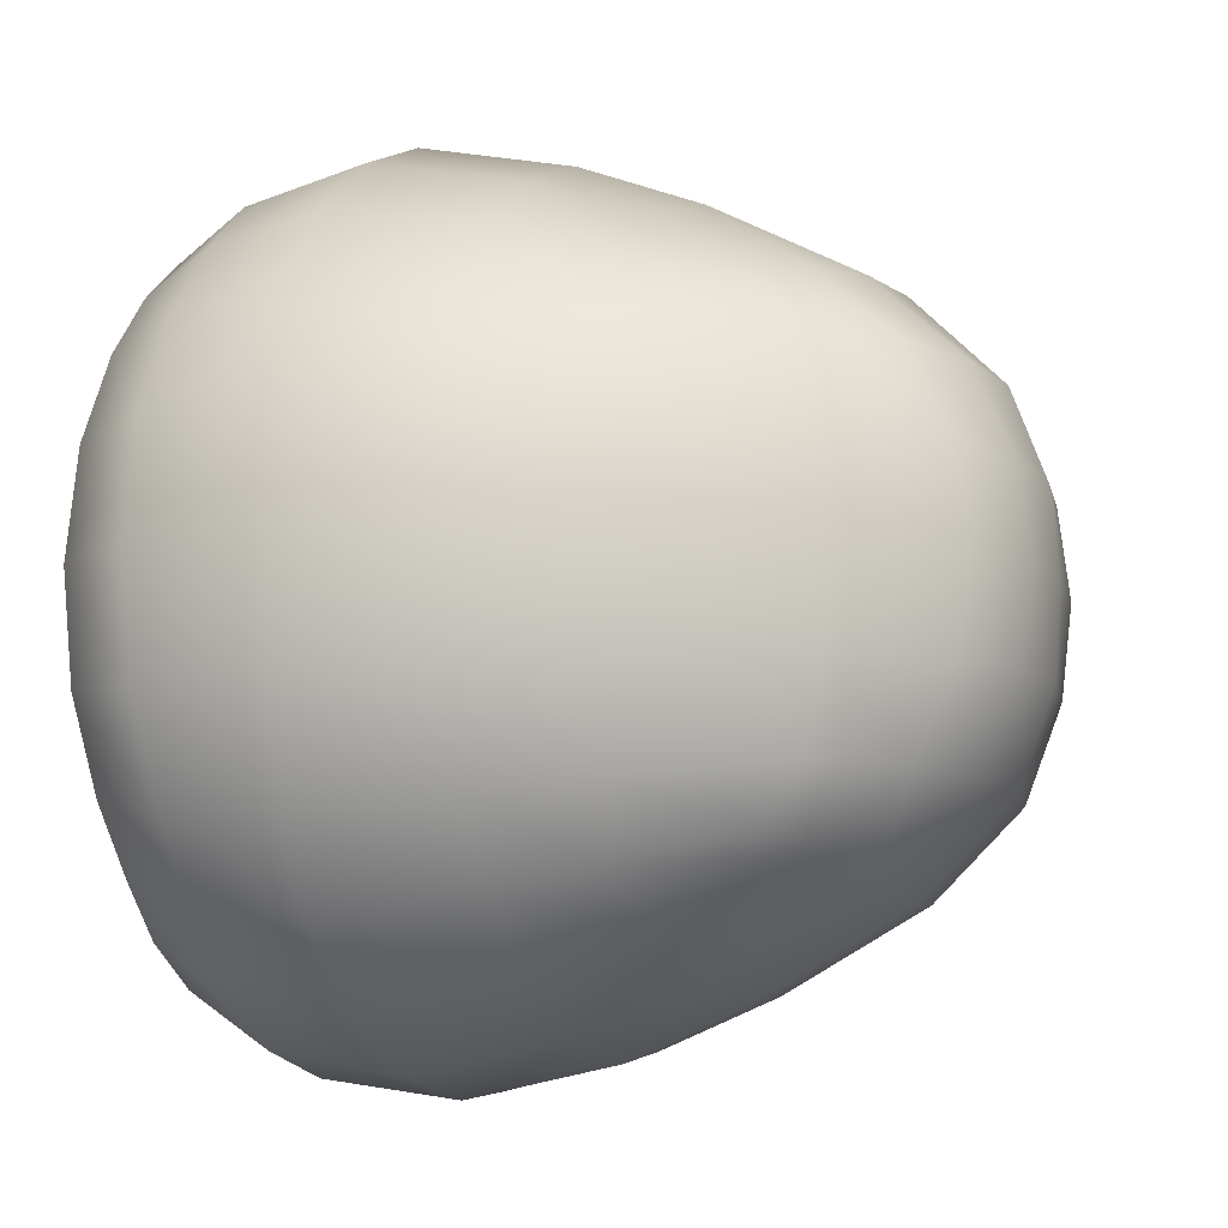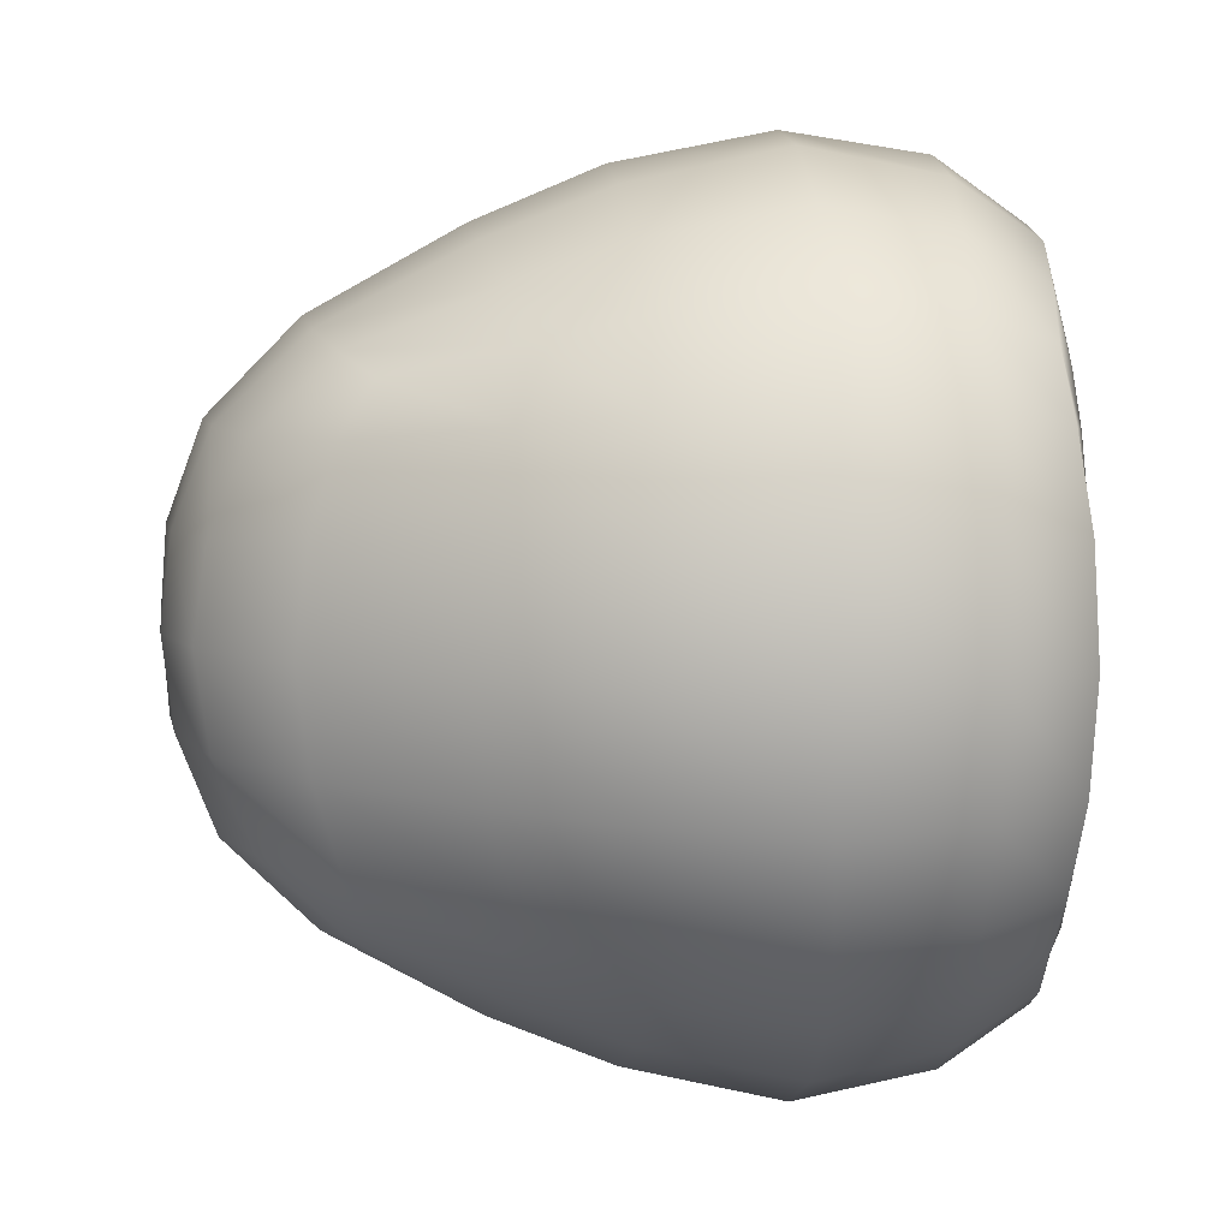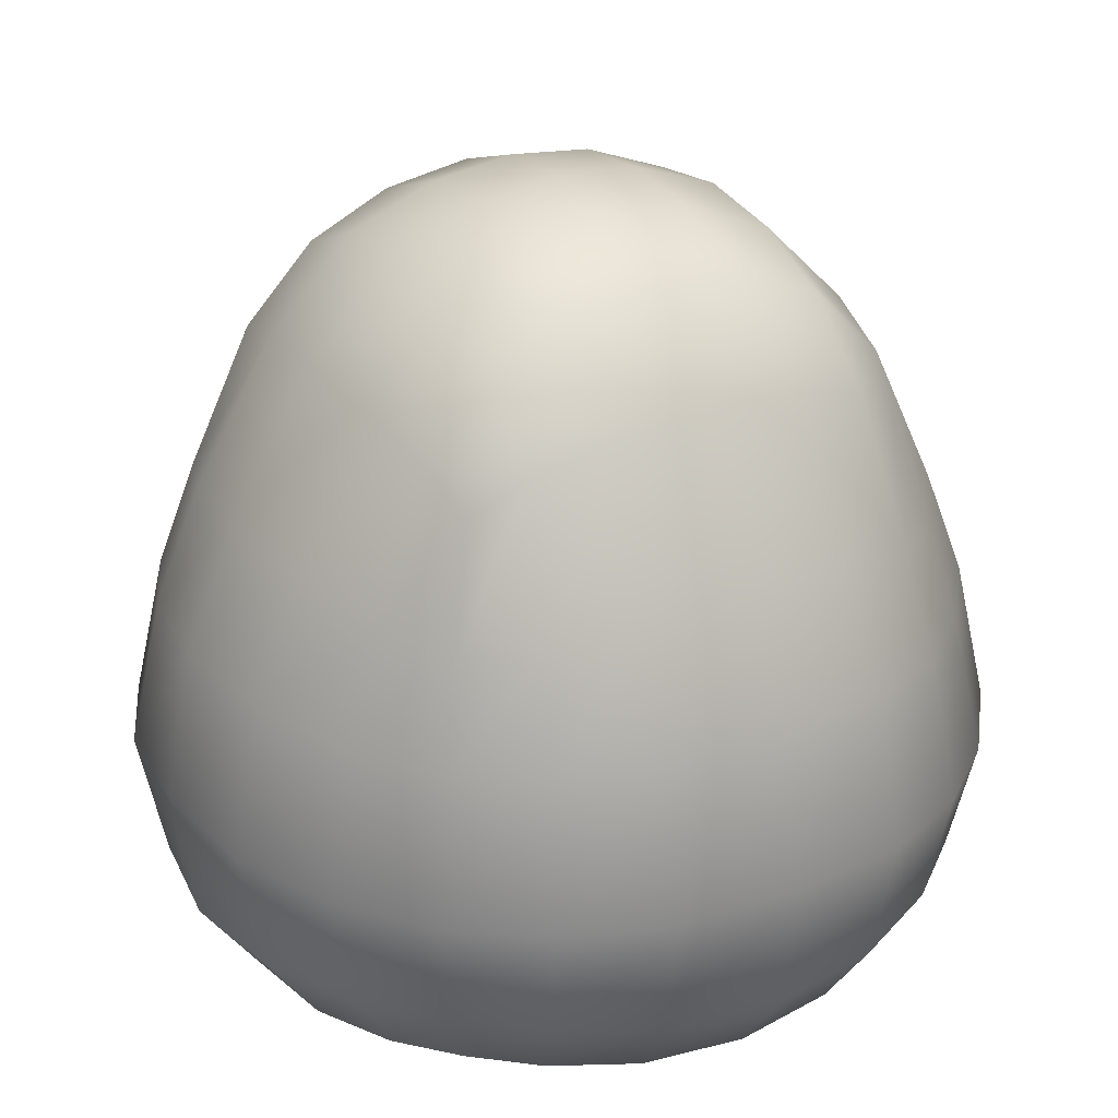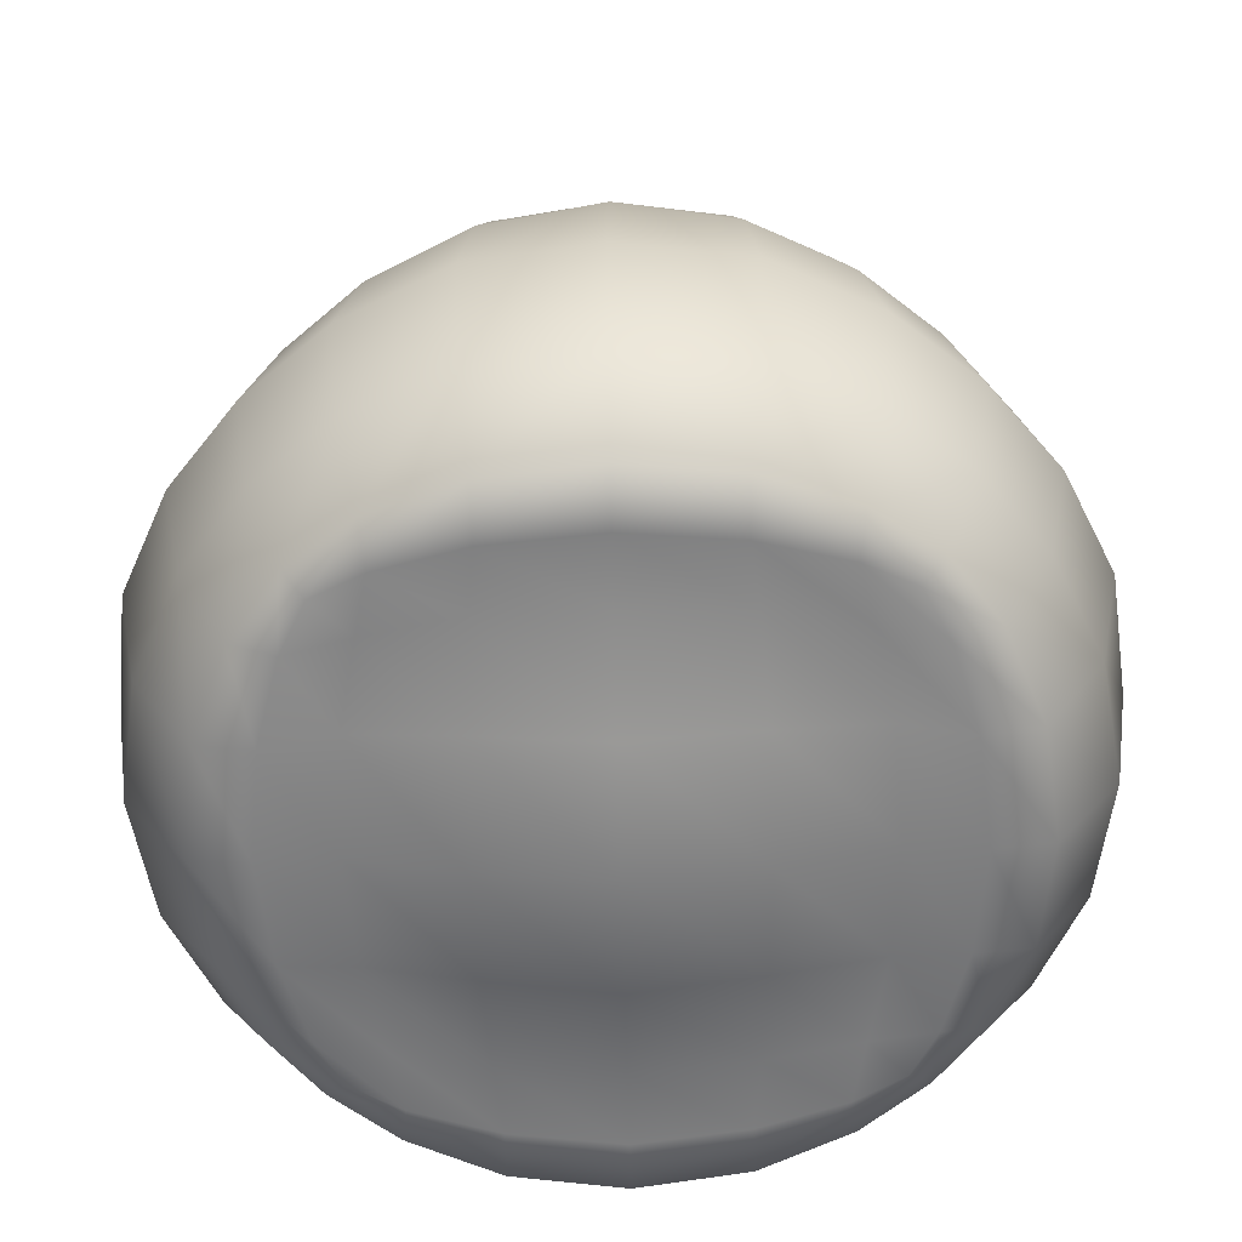
<metadata>
{"format":"obj","ext":"obj","renderer":"f3d","projection":"perspective","resolution":1024,"background":"white","views":[{"elev":-11.3,"azim":109.1,"up":"+Z"},{"elev":8.1,"azim":-93.5,"up":"+Z"},{"elev":28.4,"azim":-30.5,"up":"+Y"},{"elev":-59.7,"azim":-178.6,"up":"+Y"}]}
</metadata>
<code>
g slime_DLC_gold_LOD1
v -0.2921 0.5631 -0.2926
v -0.2564 0.7053 -0.2588
v -0.2761 0.7423 -0.202
v -0.3436 0.5826 -0.2205
v -0.3177 0.4574 -0.3177
v -0.291 0.7692 -0.1096
v -0.3846 0.4645 -0.2351
v -0.3432 0.2951 -0.3432
v -0.3804 0.608 -0.1205
v -0.2985 0.7826 1.514e-07
v -0.417 0.299 -0.2517
v -0.3228 0.1641 -0.3228
v -0.4341 0.475 -0.1279
v -0.394 0.6181 1.542e-07
v -0.291 0.7692 0.1096
v -0.3909 0.1613 -0.2389
v -0.2887 0.07888 -0.2887
v -0.471 0.3058 -0.1361
v -0.4537 0.4799 1.519e-07
v -0.3804 0.608 0.1205
v -0.2761 0.7423 0.202
v -0.3406 0.07234 -0.218
v -0.2656 0.06239 -0.2656
v -0.2932 0.0585 -0.2118
v -0.4418 0.1561 -0.1302
v -0.3795 0.06269 -0.1198
v -0.3198 0.05367 -0.1184
v -0.4868 0.3088 1.673e-07
v -0.4341 0.475 0.1279
v -0.3436 0.5826 0.2205
v -0.2564 0.7053 0.2588
v -0.3944 0.05835 1.462e-07
v -0.3326 0.04967 1.467e-07
v -0.4623 0.1534 1.729e-07
v -0.471 0.3058 0.1361
v -0.3846 0.4645 0.2351
v -0.2921 0.5631 0.2926
v -0.3795 0.06269 0.1198
v -0.3198 0.05367 0.1184
v -0.4418 0.1561 0.1302
v -0.417 0.299 0.2517
v -0.3406 0.07234 0.218
v -0.2932 0.0585 0.2118
v -0.3909 0.1613 0.2389
v -0.3177 0.4574 0.3177
v -0.1995 0.7423 0.2796
v -0.2761 0.7423 0.202
v -0.2887 0.07888 0.2887
v -0.2656 0.06239 0.2656
v -0.3228 0.1641 0.3228
v -0.3432 0.2951 0.3432
v -0.22 0.5826 0.3444
v -0.196 0.8252 0.2007
v -0.291 0.7692 0.1096
v -0.218 0.07234 0.3406
v -0.2118 0.0585 0.2932
v -0.2351 0.4645 0.3846
v -0.2389 0.1613 0.3909
v -0.2517 0.299 0.417
v -0.1077 0.7692 0.296
v -0.1957 0.8674 0.1045
v -0.2985 0.7826 1.514e-07
v -0.1198 0.06269 0.3795
v -0.1184 0.05367 0.3198
v -0.1201 0.608 0.3818
v -0.1279 0.475 0.4341
v -0.1302 0.1561 0.4418
v -0.1361 0.3058 0.471
v -8.62e-08 0.05835 0.3944
v -8.963e-08 0.04967 0.3326
v -7.852e-08 0.1534 0.4623
v -6.235e-08 0.3088 0.4868
v -4.359e-08 0.4799 0.4537
v -3.893e-08 0.6181 0.3957
v 0.1198 0.06269 0.3795
v 0.1184 0.05367 0.3198
v 0.1302 0.1561 0.4418
v 0.1361 0.3058 0.471
v 0.1279 0.475 0.4341
v 0.218 0.07234 0.3406
v 0.2118 0.0585 0.2932
v 0.2389 0.1613 0.3909
v 0.2517 0.299 0.417
v 0.2887 0.07888 0.2887
v 0.2656 0.06239 0.2656
v 0.3228 0.1641 0.3228
v 0.3406 0.07234 0.218
v 0.2932 0.0585 0.2118
v 0.1201 0.608 0.3818
v 0.2351 0.4645 0.3846
v 0.3432 0.2951 0.3432
v 0.3909 0.1613 0.2389
v 0.3795 0.06269 0.1198
v 0.3198 0.05367 0.1184
v 0.22 0.5826 0.3444
v 0.3177 0.4574 0.3177
v 0.417 0.299 0.2517
v 0.4418 0.1561 0.1302
v 0.3944 0.05835 1.442e-07
v 0.3326 0.04967 1.496e-07
v 0.2921 0.5631 0.2926
v 0.3846 0.4645 0.2351
v 0.471 0.3058 0.1361
v 0.4623 0.1534 1.724e-07
v 0.3795 0.06269 -0.1198
v 0.3198 0.05367 -0.1184
v 0.3436 0.5826 0.2205
v 0.4341 0.475 0.1279
v 0.4868 0.3088 1.673e-07
v 0.4418 0.1561 -0.1302
v 0.3406 0.07234 -0.218
v 0.2932 0.0585 -0.2118
v 0.2887 0.07888 -0.2887
v 0.2656 0.06239 -0.2656
v 0.3228 0.1641 -0.3228
v 0.3909 0.1613 -0.2389
v 0.3432 0.2951 -0.3432
v 0.417 0.299 -0.2517
v 0.3177 0.4574 -0.3177
v 0.471 0.3058 -0.1361
v 0.3846 0.4645 -0.2351
v 0.2921 0.5631 -0.2926
v 0.4341 0.475 -0.1279
v 0.3436 0.5826 -0.2205
v 0.2564 0.7053 -0.2588
v 0.2761 0.7423 -0.202
v 0.3804 0.608 -0.1205
v 0.291 0.7692 -0.1096
v 0.4537 0.4799 1.513e-07
v 0.394 0.6181 1.521e-07
v 0.2985 0.7826 1.541e-07
v 0.3804 0.608 0.1205
v 0.291 0.7692 0.1096
v 0.2761 0.7423 0.202
v 0.2564 0.7053 0.2588
v 0.1995 0.7423 0.2796
v 0.196 0.8252 0.2007
v 0.2761 0.7423 0.202
v 0.1077 0.7692 0.296
v 0.1011 0.8674 0.2023
v 0.1957 0.8674 0.1045
v 0.291 0.7692 0.1096
v -3.824e-08 0.7826 0.3042
v -3.949e-08 0.8824 0.2029
v -0.1011 0.8674 0.2023
v 0.09527 0.9086 0.09998
v 0.1954 0.8824 1.583e-07
v 0.2985 0.7826 1.541e-07
v -0.09527 0.9086 0.09998
v -3.87e-08 0.921 0.09806
v 0.0928 0.921 1.607e-07
v 0.1957 0.8674 -0.1045
v 0.291 0.7692 -0.1096
v -0.1954 0.8824 1.581e-07
v -0.291 0.7692 -0.1096
v -0.0928 0.921 1.601e-07
v -3.843e-08 0.9284 1.604e-07
v -0.1957 0.8674 -0.1045
v -0.2761 0.7423 -0.202
v 0.09527 0.9086 -0.09998
v -0.09527 0.9086 -0.09998
v -0.196 0.8252 -0.2007
v -0.2564 0.7053 -0.2588
v -3.87e-08 0.921 -0.09806
v -0.1011 0.8674 -0.2023
v -0.1995 0.7423 -0.2796
v -3.949e-08 0.8824 -0.2029
v 0.1011 0.8674 -0.2023
v -0.1077 0.7692 -0.296
v -0.22 0.5826 -0.3444
v -0.2921 0.5631 -0.2926
v 0.196 0.8252 -0.2007
v 0.2761 0.7423 -0.202
v -3.824e-08 0.7826 -0.3042
v -0.1201 0.608 -0.3818
v -0.2351 0.4645 -0.3846
v -0.3177 0.4574 -0.3177
v 0.1077 0.7692 -0.296
v 0.1995 0.7423 -0.2796
v 0.2564 0.7053 -0.2588
v 0.2921 0.5631 -0.2926
v 0.22 0.5826 -0.3444
v 0.3177 0.4574 -0.3177
v 0.1201 0.608 -0.3818
v 0.2351 0.4645 -0.3846
v 0.3432 0.2951 -0.3432
v -3.893e-08 0.6181 -0.3957
v 0.2517 0.299 -0.417
v 0.3228 0.1641 -0.3228
v 0.1279 0.475 -0.4341
v -4.359e-08 0.4799 -0.4537
v 0.2389 0.1613 -0.3909
v 0.2887 0.07888 -0.2887
v 0.1361 0.3058 -0.471
v -0.1279 0.475 -0.4341
v 0.218 0.07234 -0.3406
v 0.2656 0.06239 -0.2656
v 0.2118 0.0585 -0.2932
v 0.1302 0.1561 -0.4418
v -6.235e-08 0.3088 -0.4868
v 0.1198 0.06269 -0.3795
v 0.1184 0.05367 -0.3198
v -0.1361 0.3058 -0.471
v -7.852e-08 0.1534 -0.4623
v -8.62e-08 0.05835 -0.3944
v -8.963e-08 0.04967 -0.3326
v -0.2517 0.299 -0.417
v -0.3432 0.2951 -0.3432
v -0.1302 0.1561 -0.4418
v -0.1198 0.06269 -0.3795
v -0.1184 0.05367 -0.3198
v -0.2389 0.1613 -0.3909
v -0.3228 0.1641 -0.3228
v -0.218 0.07234 -0.3406
v -0.2118 0.0585 -0.2932
v -0.2887 0.07888 -0.2887
v -0.2656 0.06239 -0.2656
v 0.2932 0.0585 0.2118
v 0.2118 0.0585 0.2932
v 0.2656 0.06239 0.2656
v 0.2261 0.06404 0.2261
v 0.3198 0.05367 0.1184
v 0.1184 0.05367 0.3198
v 0.2459 0.0634 0.127
v 0.3326 0.04967 1.496e-07
v 0.127 0.0634 0.2459
v -8.963e-08 0.04967 0.3326
v 0.2538 0.05756 1.577e-07
v 0.3198 0.05367 -0.1184
v 0.1337 0.04631 0.1337
v -9.483e-08 0.05756 0.2538
v -0.1184 0.05367 0.3198
v 0.2459 0.0634 -0.127
v 0.2932 0.0585 -0.2118
v 0.1369 0.02648 1.608e-07
v -9.946e-08 0.02648 0.1369
v -0.127 0.0634 0.2459
v -0.2118 0.0585 0.2932
v 0.2261 0.06404 -0.2261
v 0.2656 0.06239 -0.2656
v 0.2118 0.0585 -0.2932
v 0.1337 0.04631 -0.1337
v 0.127 0.0634 -0.2459
v 0.1184 0.05367 -0.3198
v -9.991e-08 0.01215 1.604e-07
v -0.1337 0.04631 0.1337
v -0.2261 0.06404 0.2261
v -0.2656 0.06239 0.2656
v -0.2932 0.0585 0.2118
v -0.2459 0.0634 0.127
v -0.3198 0.05367 0.1184
v -9.483e-08 0.05756 -0.2538
v -8.963e-08 0.04967 -0.3326
v -9.946e-08 0.02648 -0.1369
v -0.1369 0.02648 1.604e-07
v -0.2538 0.05756 1.575e-07
v -0.3326 0.04967 1.467e-07
v -0.1337 0.04631 -0.1337
v -0.127 0.0634 -0.2459
v -0.1184 0.05367 -0.3198
v -0.2459 0.0634 -0.127
v -0.3198 0.05367 -0.1184
v -0.2261 0.06404 -0.2261
v -0.2118 0.0585 -0.2932
v -0.2932 0.0585 -0.2118
v -0.2656 0.06239 -0.2656
g slime_DLC_gold_LOD1_0
f 3 2 1
f 4 3 1
f 4 1 5
f 6 3 4
f 7 4 5
f 7 5 8
f 9 6 4
f 9 4 7
f 10 6 9
f 11 7 8
f 11 8 12
f 13 9 7
f 13 7 11
f 14 10 9
f 14 9 13
f 15 10 14
f 16 11 12
f 16 12 17
f 18 13 11
f 18 11 16
f 19 14 13
f 19 13 18
f 20 15 14
f 20 14 19
f 21 15 20
f 22 16 17
f 22 17 23
f 24 22 23
f 25 18 16
f 25 16 22
f 26 22 24
f 26 25 22
f 27 26 24
f 28 19 18
f 28 18 25
f 29 20 19
f 29 19 28
f 30 21 20
f 30 20 29
f 31 21 30
f 32 26 27
f 33 32 27
f 34 25 26
f 34 28 25
f 32 34 26
f 35 29 28
f 35 28 34
f 36 30 29
f 36 29 35
f 37 31 30
f 37 30 36
f 38 32 33
f 39 38 33
f 40 34 32
f 40 35 34
f 38 40 32
f 41 36 35
f 41 35 40
f 42 38 39
f 43 42 39
f 44 40 38
f 44 41 40
f 42 44 38
f 45 36 41
f 45 37 36
f 46 31 37
f 31 46 47
f 48 42 43
f 49 48 43
f 50 44 42
f 48 50 42
f 51 41 44
f 51 45 41
f 50 51 44
f 52 37 45
f 52 46 37
f 46 53 47
f 47 53 54
f 55 48 49
f 56 55 49
f 57 45 51
f 57 52 45
f 58 50 48
f 55 58 48
f 59 51 50
f 59 57 51
f 58 59 50
f 60 46 52
f 46 60 53
f 53 61 54
f 54 61 62
f 63 55 56
f 64 63 56
f 65 52 57
f 65 60 52
f 66 57 59
f 66 65 57
f 67 58 55
f 63 67 55
f 68 59 58
f 68 66 59
f 67 68 58
f 69 63 64
f 70 69 64
f 71 67 63
f 69 71 63
f 72 68 67
f 71 72 67
f 73 66 68
f 72 73 68
f 74 65 66
f 73 74 66
f 75 69 70
f 76 75 70
f 77 71 69
f 75 77 69
f 78 72 71
f 77 78 71
f 79 73 72
f 78 79 72
f 80 75 76
f 81 80 76
f 82 77 75
f 80 82 75
f 83 78 77
f 82 83 77
f 84 80 81
f 85 84 81
f 86 82 80
f 84 86 80
f 84 85 87
f 85 88 87
f 79 89 73
f 89 74 73
f 90 79 78
f 83 90 78
f 91 83 82
f 86 91 82
f 86 84 92
f 84 87 92
f 87 88 93
f 88 94 93
f 95 89 79
f 90 95 79
f 96 90 83
f 91 96 83
f 91 86 97
f 86 92 97
f 92 87 98
f 87 93 98
f 93 94 99
f 94 100 99
f 101 95 90
f 96 101 90
f 96 91 102
f 91 97 102
f 97 92 103
f 92 98 103
f 98 93 104
f 93 99 104
f 99 100 105
f 100 106 105
f 101 96 107
f 96 102 107
f 102 97 108
f 97 103 108
f 103 98 109
f 98 104 109
f 104 99 110
f 99 105 110
f 105 106 111
f 106 112 111
f 111 112 113
f 112 114 113
f 111 113 115
f 105 111 116
f 116 111 115
f 110 105 116
f 116 115 117
f 118 116 117
f 110 116 118
f 118 117 119
f 104 110 120
f 120 110 118
f 109 104 120
f 121 118 119
f 120 118 121
f 121 119 122
f 109 120 123
f 123 120 121
f 124 121 122
f 123 121 124
f 124 122 125
f 126 124 125
f 127 124 126
f 127 123 124
f 128 127 126
f 129 109 123
f 129 123 127
f 103 109 129
f 108 103 129
f 130 127 128
f 130 129 127
f 108 129 130
f 131 130 128
f 132 108 130
f 132 130 131
f 102 108 132
f 133 132 131
f 107 102 132
f 107 132 133
f 134 107 133
f 101 107 134
f 135 101 134
f 101 135 95
f 135 136 95
f 95 136 89
f 136 135 137
f 135 138 137
f 136 139 89
f 89 139 74
f 136 137 140
f 139 136 140
f 137 138 141
f 138 142 141
f 139 143 74
f 74 143 65
f 143 60 65
f 143 139 144
f 139 140 144
f 60 143 145
f 143 144 145
f 60 145 53
f 53 145 61
f 140 137 146
f 137 141 146
f 141 142 147
f 142 148 147
f 145 144 149
f 145 149 61
f 144 140 150
f 140 146 150
f 144 150 149
f 146 141 151
f 141 147 151
f 147 148 152
f 148 153 152
f 61 149 154
f 61 154 62
f 62 154 155
f 149 150 156
f 149 156 154
f 150 146 157
f 146 151 157
f 150 157 156
f 154 158 155
f 154 156 158
f 155 158 159
f 151 147 160
f 147 152 160
f 156 157 161
f 156 161 158
f 158 162 159
f 158 161 162
f 159 162 163
f 157 151 164
f 157 164 161
f 151 160 164
f 161 165 162
f 161 164 165
f 162 166 163
f 162 165 166
f 164 160 167
f 164 167 165
f 160 152 168
f 160 168 167
f 165 167 169
f 165 169 166
f 163 166 170
f 171 163 170
f 152 172 168
f 152 153 172
f 153 173 172
f 167 168 174
f 167 174 169
f 166 169 175
f 170 166 175
f 171 170 176
f 177 171 176
f 168 172 178
f 168 178 174
f 172 173 179
f 172 179 178
f 173 180 179
f 179 180 181
f 182 179 181
f 178 179 182
f 182 181 183
f 174 178 184
f 184 178 182
f 185 182 183
f 184 182 185
f 185 183 186
f 187 174 184
f 169 174 187
f 175 169 187
f 188 185 186
f 188 186 189
f 190 184 185
f 187 184 190
f 190 185 188
f 175 187 191
f 191 187 190
f 192 188 189
f 192 189 193
f 194 190 188
f 191 190 194
f 194 188 192
f 195 175 191
f 170 175 195
f 176 170 195
f 196 192 193
f 196 193 197
f 198 196 197
f 199 194 192
f 199 192 196
f 200 191 194
f 195 191 200
f 200 194 199
f 201 196 198
f 201 199 196
f 202 201 198
f 176 195 203
f 203 195 200
f 204 200 199
f 204 199 201
f 203 200 204
f 205 201 202
f 205 204 201
f 206 205 202
f 207 176 203
f 177 176 207
f 208 177 207
f 209 203 204
f 209 204 205
f 207 203 209
f 210 205 206
f 210 209 205
f 211 210 206
f 208 207 212
f 212 207 209
f 212 209 210
f 213 208 212
f 214 210 211
f 214 212 210
f 213 212 214
f 215 214 211
f 216 213 214
f 216 214 215
f 217 216 215
f 220 219 218
f 219 221 218
f 218 221 222
f 219 223 221
f 221 224 222
f 222 224 225
f 223 226 221
f 221 226 224
f 223 227 226
f 224 228 225
f 225 228 229
f 226 230 224
f 224 230 228
f 227 231 226
f 226 231 230
f 227 232 231
f 228 233 229
f 229 233 234
f 230 235 228
f 228 235 233
f 231 236 230
f 230 236 235
f 232 237 231
f 231 237 236
f 232 238 237
f 233 239 234
f 234 239 240
f 239 241 240
f 235 242 233
f 233 242 239
f 239 243 241
f 242 243 239
f 243 244 241
f 236 245 235
f 235 245 242
f 237 246 236
f 236 246 245
f 238 247 237
f 237 247 246
f 238 248 247
f 248 249 247
f 247 249 250
f 247 250 246
f 249 251 250
f 243 252 244
f 252 253 244
f 242 254 243
f 245 254 242
f 254 252 243
f 246 255 245
f 246 250 255
f 245 255 254
f 250 251 256
f 250 256 255
f 251 257 256
f 255 258 254
f 254 258 252
f 255 256 258
f 252 259 253
f 258 259 252
f 259 260 253
f 256 257 261
f 256 261 258
f 258 261 259
f 257 262 261
f 259 263 260
f 261 263 259
f 261 262 263
f 263 264 260
f 262 265 263
f 263 265 264
f 265 266 264

</code>
